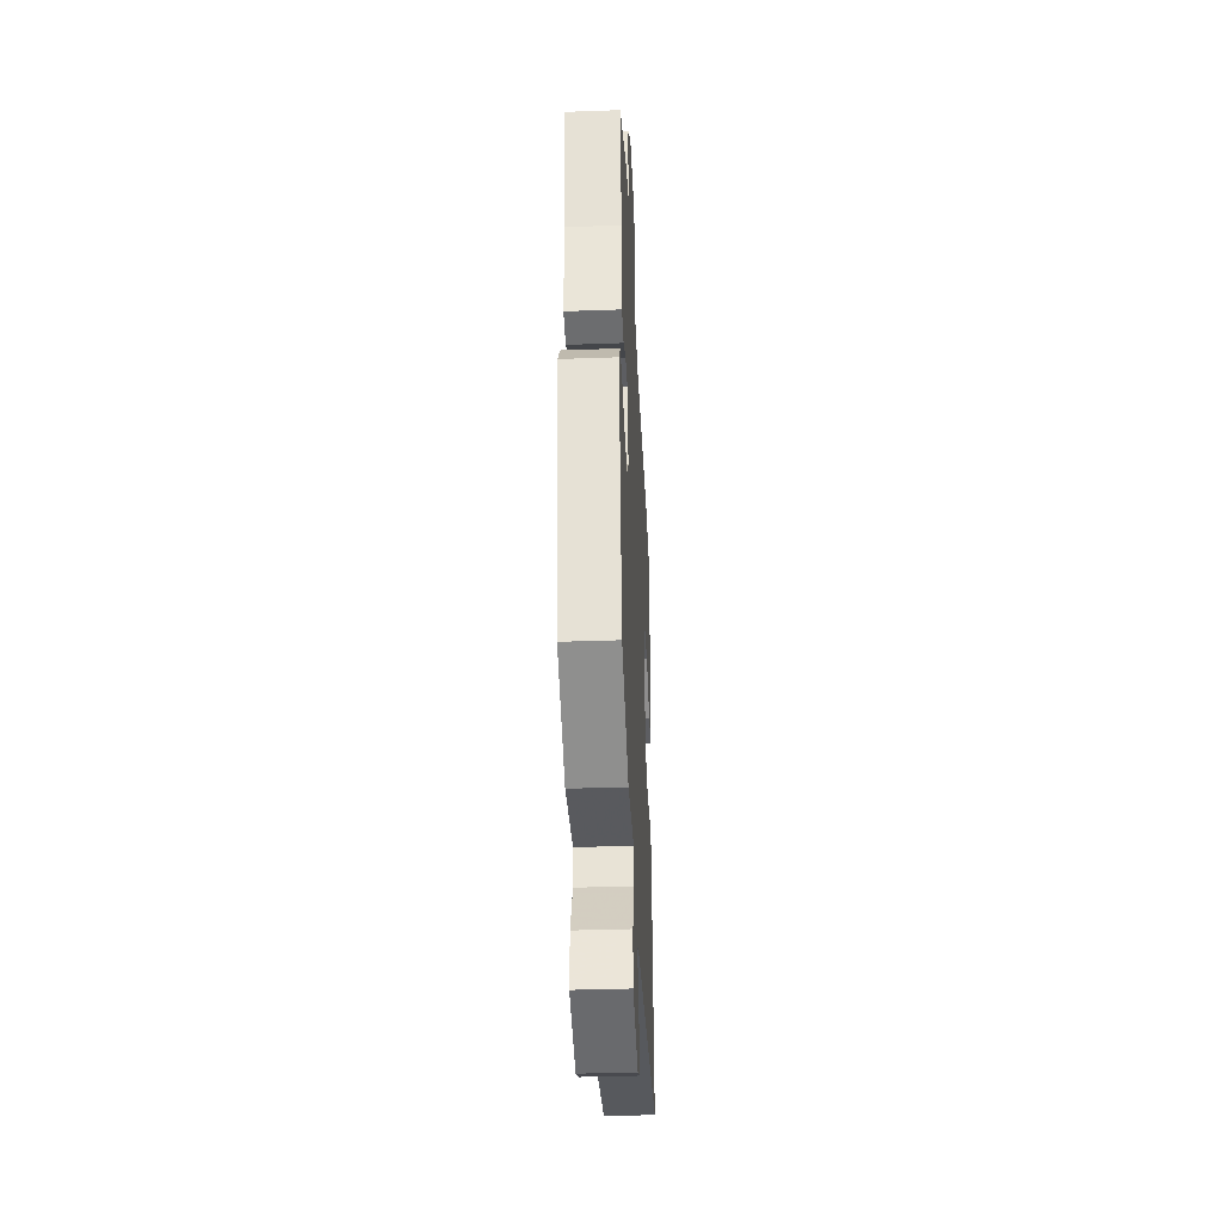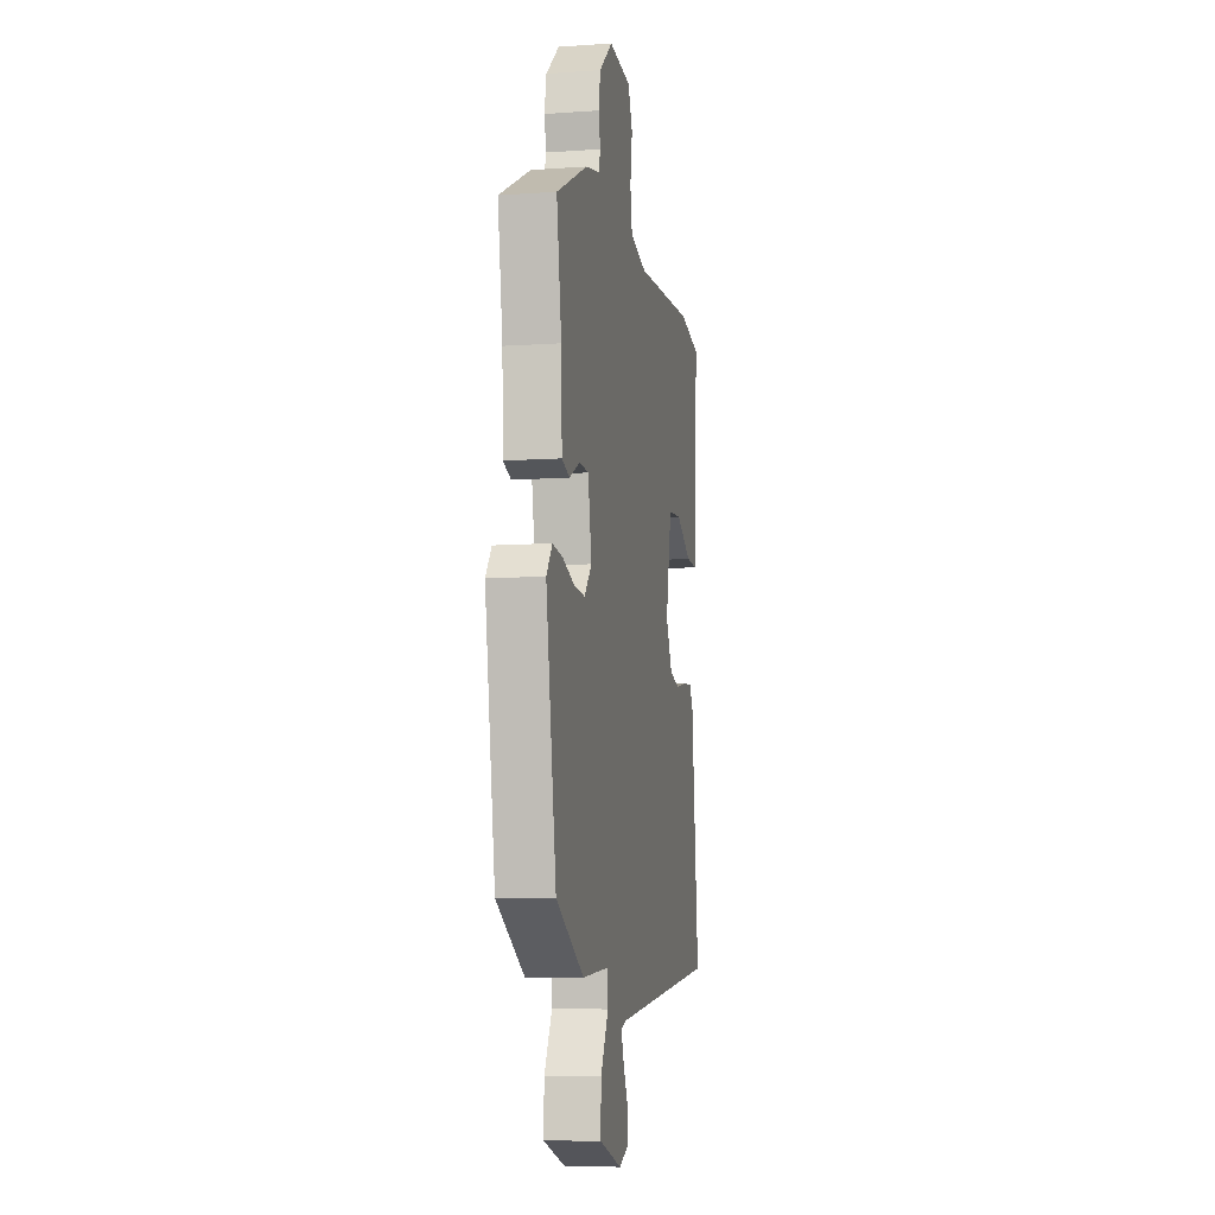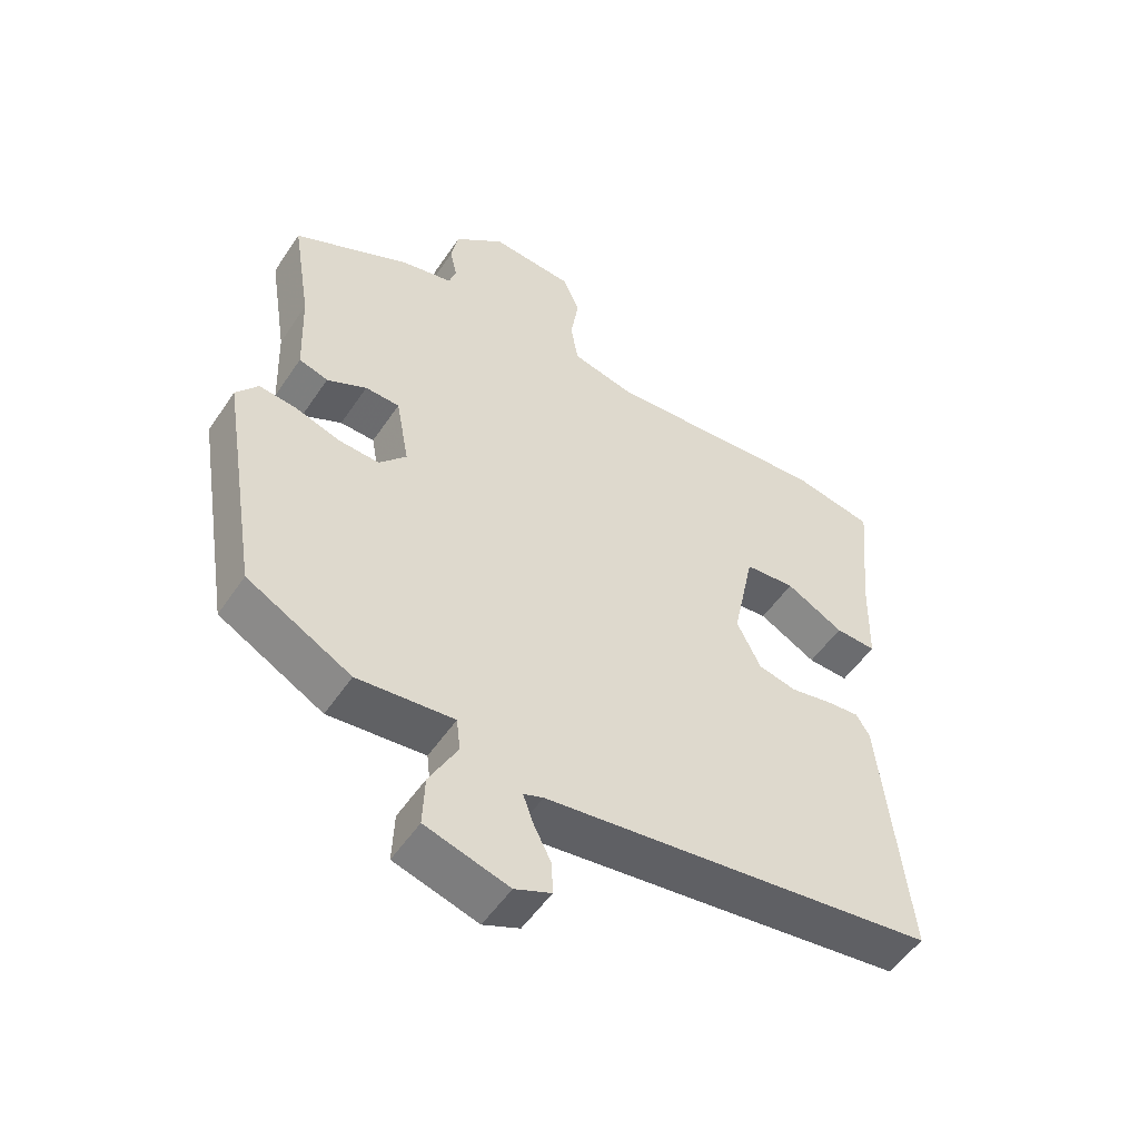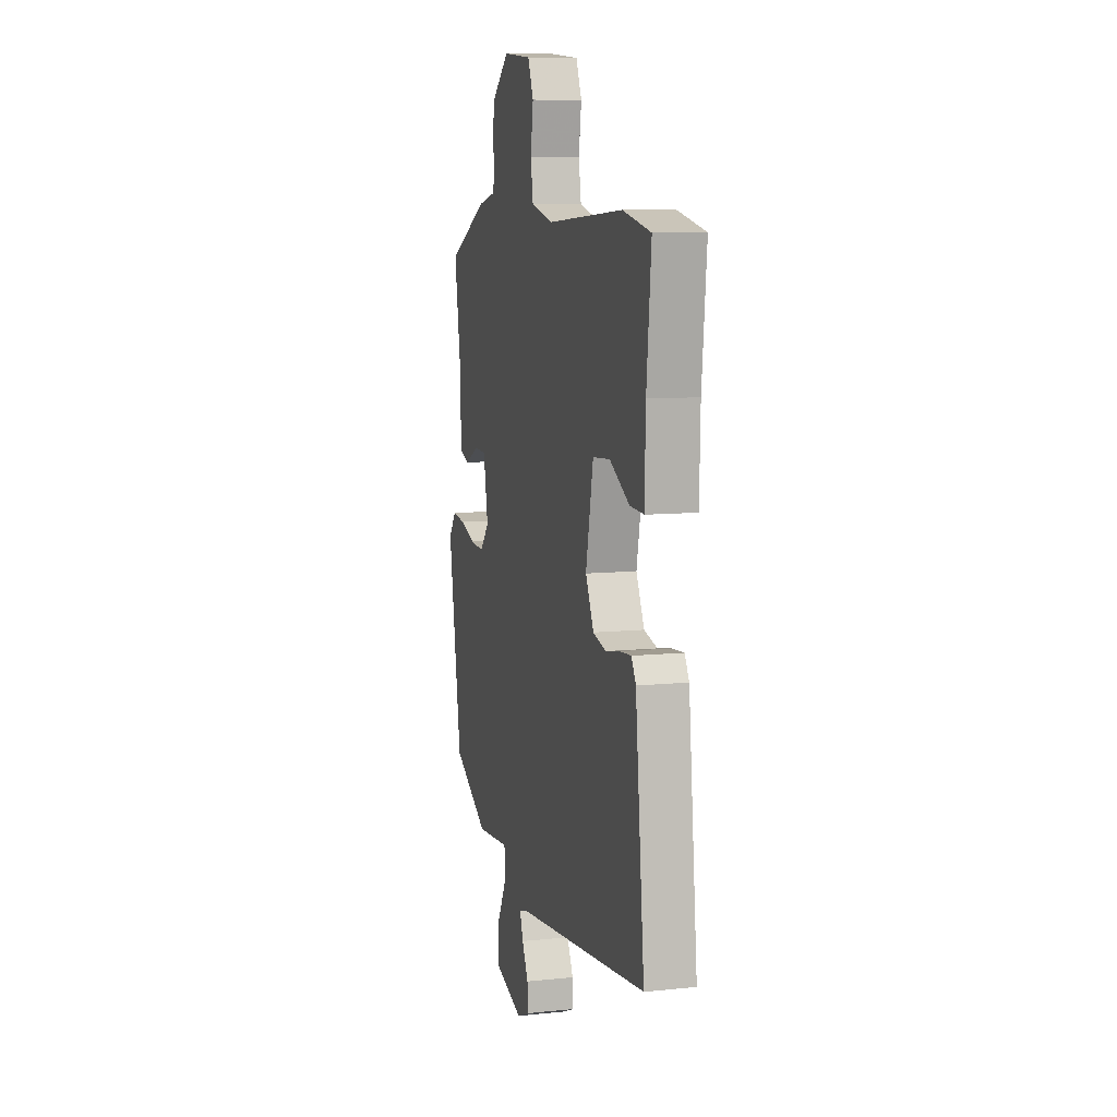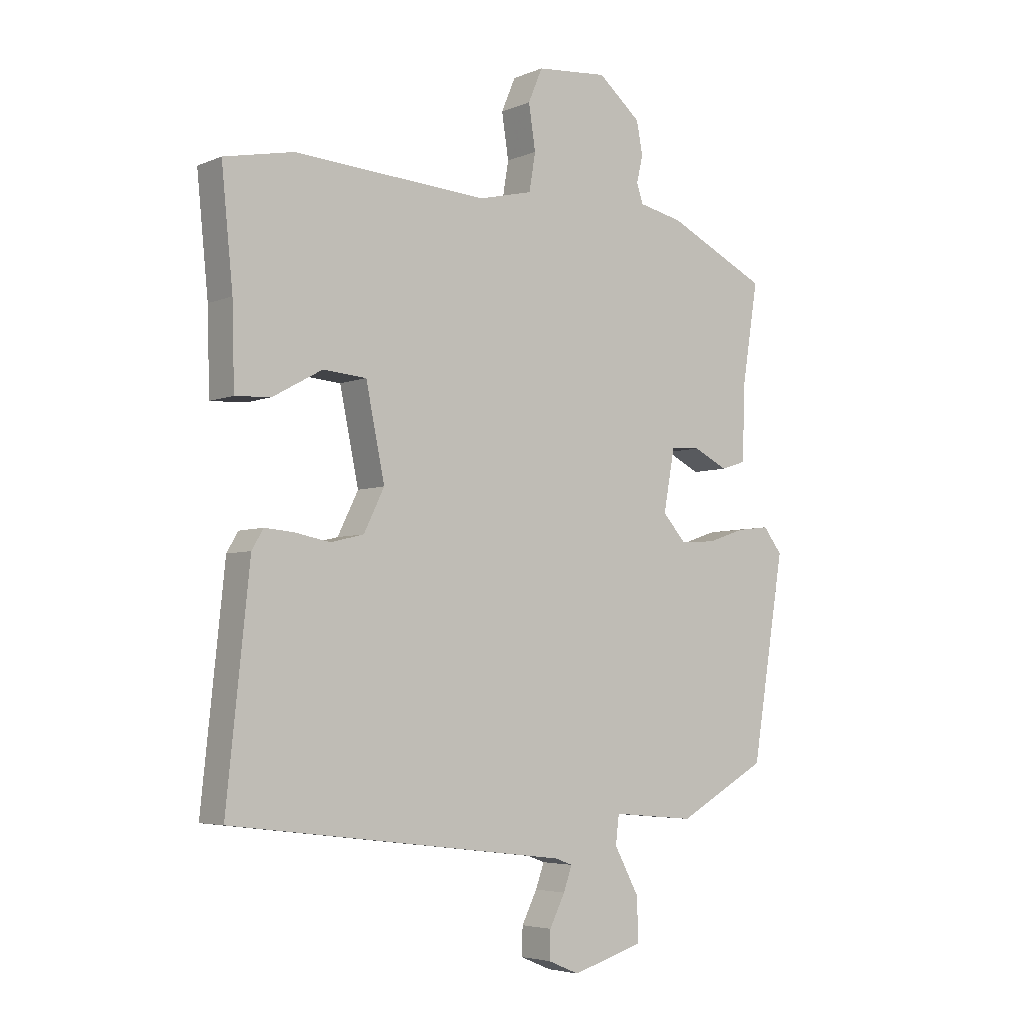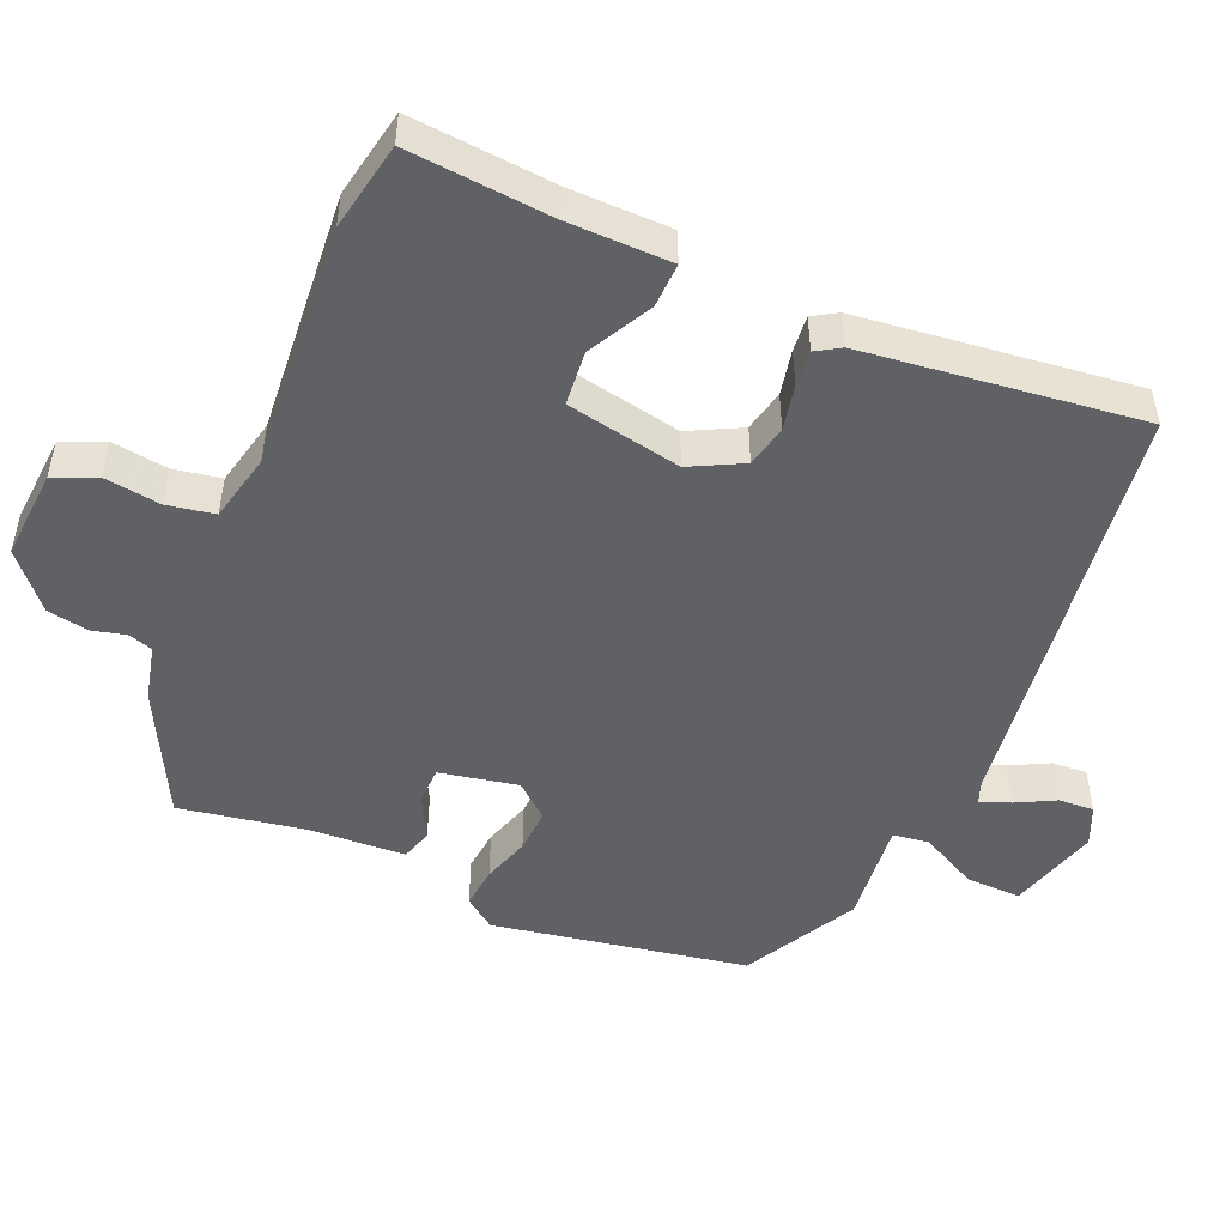
<metadata>
{"format":"obj","ext":"obj","renderer":"f3d","projection":"perspective","resolution":1024,"background":"white","views":[{"elev":-36.3,"azim":-87.3,"up":"+Z"},{"elev":-8.4,"azim":-79.2,"up":"+Z"},{"elev":-52.5,"azim":-33.0,"up":"+Z"},{"elev":9.1,"azim":74.7,"up":"+Z"},{"elev":-4.7,"azim":142.4,"up":"+Z"},{"elev":-49.6,"azim":67.7,"up":"+Y"}]}
</metadata>
<code>
v -0.494 0.07 0.426
v -0.318 0.07 0.512
v -0.24 0.07 0.529
v -0.229 0.07 0.563
v -0.24 0.07 0.61
v -0.229 0.07 0.667
v -0.154 0.07 0.73
v -0.029 0.07 0.719
v -0.004 0.07 0.66
v -0.016 0.07 0.582
v -0.005 0.07 0.516
v 0.09 0.07 0.493
v 0.429 0.07 0.515
v 0.551 0.07 0.49
v 0.531 0.07 0.291
v 0.527 0.07 0.149
v 0.465 0.07 0.152
v 0.378 0.07 0.2
v 0.302 0.07 0.194
v 0.269 0.07 0.035
v 0.305 0.07 -0.038
v 0.363 0.07 -0.052
v 0.426 0.07 -0.04
v 0.476 0.07 -0.036
v 0.496 0.07 -0.07
v 0.536 0.07 -0.454
v -0.057 0.07 -0.526
v -0.087 0.07 -0.537
v -0.072 0.07 -0.579
v -0.045 0.07 -0.633
v -0.043 0.07 -0.682
v -0.098 0.07 -0.705
v -0.224 0.07 -0.667
v -0.221 0.07 -0.591
v -0.178 0.07 -0.511
v -0.184 0.07 -0.461
v -0.33 0.07 -0.474
v -0.487 0.07 -0.387
v -0.545 0.07 -0.033
v -0.512 0.07 0.01
v -0.454 0.07 0.003
v -0.388 0.07 -0.019
v -0.326 0.07 -0.023
v -0.285 0.07 0.023
v -0.305 0.07 0.132
v -0.357 0.07 0.134
v -0.417 0.07 0.104
v -0.461 0.07 0.118
v -0.466 0.07 0.253
v -0.494 0 0.426
v -0.318 0 0.512
v -0.24 0 0.529
v -0.229 0 0.563
v -0.24 0 0.61
v -0.229 0 0.667
v -0.154 0 0.73
v -0.029 0 0.719
v -0.004 0 0.66
v -0.016 0 0.582
v -0.005 0 0.516
v 0.09 0 0.493
v 0.429 0 0.515
v 0.551 0 0.49
v 0.531 0 0.291
v 0.527 0 0.149
v 0.465 0 0.152
v 0.378 0 0.2
v 0.302 0 0.194
v 0.269 0 0.035
v 0.305 0 -0.038
v 0.363 0 -0.052
v 0.426 0 -0.04
v 0.476 0 -0.036
v 0.496 0 -0.07
v 0.536 0 -0.454
v -0.057 0 -0.526
v -0.087 0 -0.537
v -0.072 0 -0.579
v -0.045 0 -0.633
v -0.043 0 -0.682
v -0.098 0 -0.705
v -0.224 0 -0.667
v -0.221 0 -0.591
v -0.178 0 -0.511
v -0.184 0 -0.461
v -0.33 0 -0.474
v -0.487 0 -0.387
v -0.545 0 -0.033
v -0.512 0 0.01
v -0.454 0 0.003
v -0.388 0 -0.019
v -0.326 0 -0.023
v -0.285 0 0.023
v -0.305 0 0.132
v -0.357 0 0.134
v -0.417 0 0.104
v -0.461 0 0.118
v -0.466 0 0.253
f 46 47 48 49
f 1 2 3
f 49 1 3
f 46 49 3
f 45 46 3
f 44 45 3 4
f 40 41 42
f 39 40 42
f 38 39 42
f 37 38 42
f 36 37 42
f 36 42 43
f 33 34 35
f 32 33 35
f 31 32 35
f 30 31 35
f 29 30 35
f 28 29 35 36
f 36 43 44
f 28 36 44
f 27 28 44
f 25 26 27
f 24 25 27
f 23 24 27
f 22 23 27
f 15 16 17 18
f 15 18 19
f 14 15 19
f 13 14 19
f 12 13 19
f 11 12 19 20
f 8 9 10
f 7 8 10
f 6 7 10
f 5 6 10
f 4 5 10
f 4 10 11
f 11 20 21
f 4 11 21
f 44 4 21
f 21 22 27 44
f 98 97 96 95
f 52 51 50
f 52 50 98
f 52 98 95
f 52 95 94
f 53 52 94 93
f 91 90 89
f 91 89 88
f 91 88 87
f 91 87 86
f 91 86 85
f 92 91 85
f 84 83 82
f 84 82 81
f 84 81 80
f 84 80 79
f 84 79 78
f 85 84 78 77
f 93 92 85
f 93 85 77
f 93 77 76
f 76 75 74
f 76 74 73
f 76 73 72
f 76 72 71
f 67 66 65 64
f 68 67 64
f 68 64 63
f 68 63 62
f 68 62 61
f 69 68 61 60
f 59 58 57
f 59 57 56
f 59 56 55
f 59 55 54
f 59 54 53
f 60 59 53
f 70 69 60
f 70 60 53
f 70 53 93
f 93 76 71 70
f 1 50 51 2
f 2 51 52 3
f 3 52 53 4
f 4 53 54 5
f 5 54 55 6
f 6 55 56 7
f 7 56 57 8
f 8 57 58 9
f 9 58 59 10
f 10 59 60 11
f 11 60 61 12
f 12 61 62 13
f 13 62 63 14
f 14 63 64 15
f 15 64 65 16
f 16 65 66 17
f 17 66 67 18
f 18 67 68 19
f 19 68 69 20
f 20 69 70 21
f 21 70 71 22
f 22 71 72 23
f 23 72 73 24
f 24 73 74 25
f 25 74 75 26
f 26 75 76 27
f 27 76 77 28
f 28 77 78 29
f 29 78 79 30
f 30 79 80 31
f 31 80 81 32
f 32 81 82 33
f 33 82 83 34
f 34 83 84 35
f 35 84 85 36
f 36 85 86 37
f 37 86 87 38
f 38 87 88 39
f 39 88 89 40
f 40 89 90 41
f 41 90 91 42
f 42 91 92 43
f 43 92 93 44
f 44 93 94 45
f 45 94 95 46
f 46 95 96 47
f 47 96 97 48
f 48 97 98 49
f 49 98 50 1

</code>
